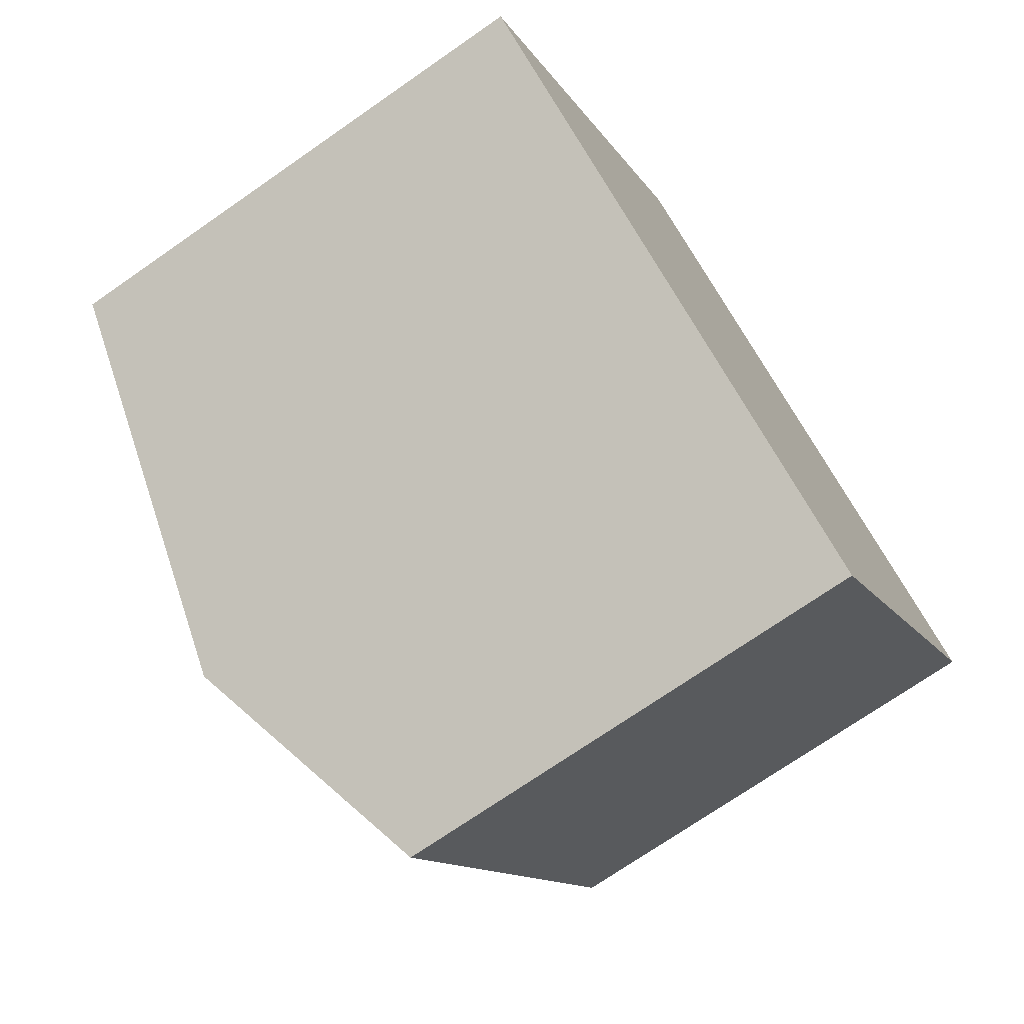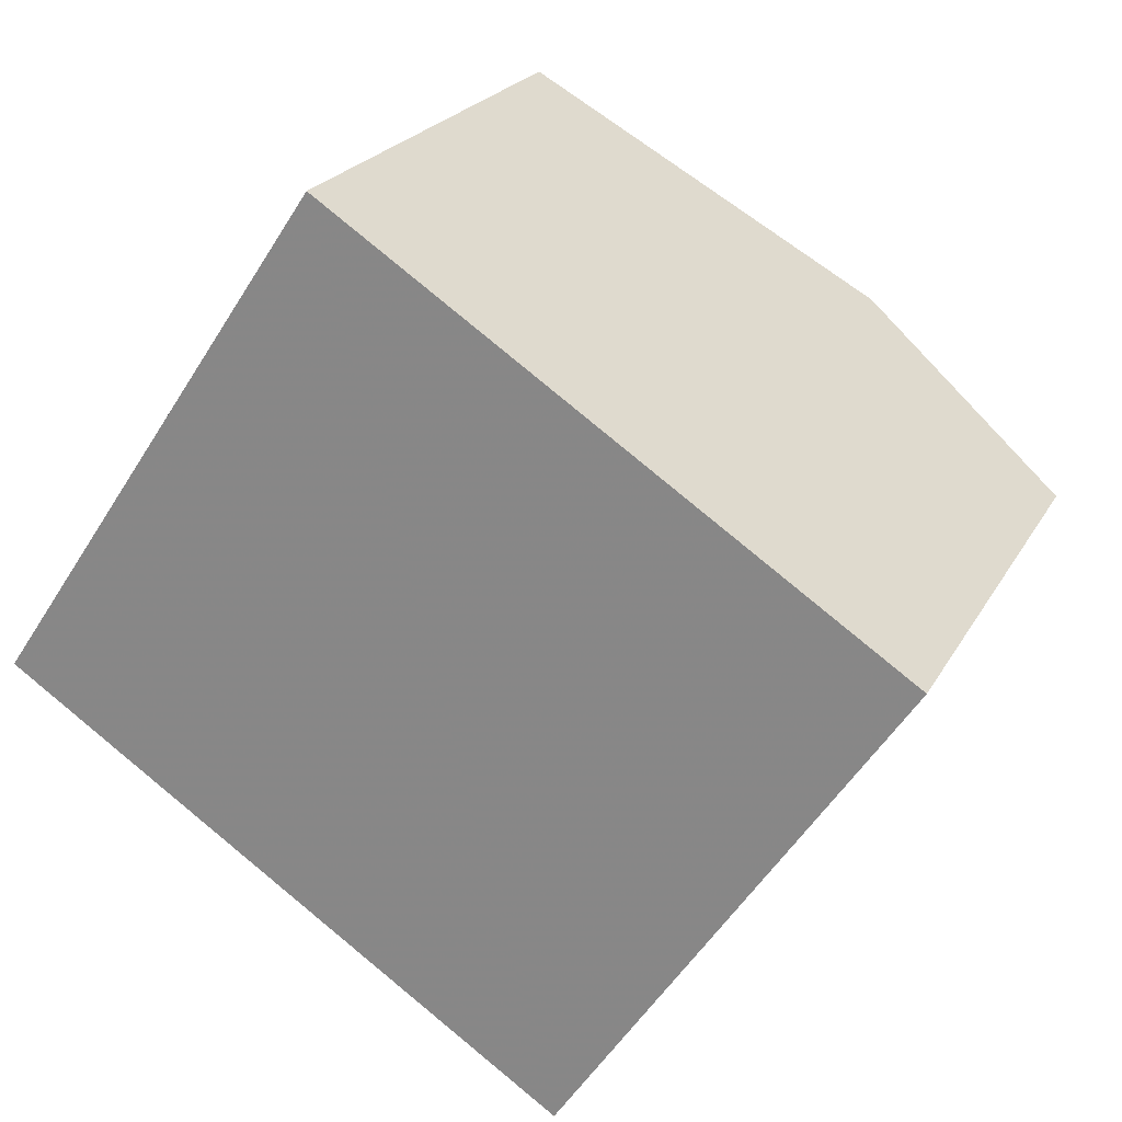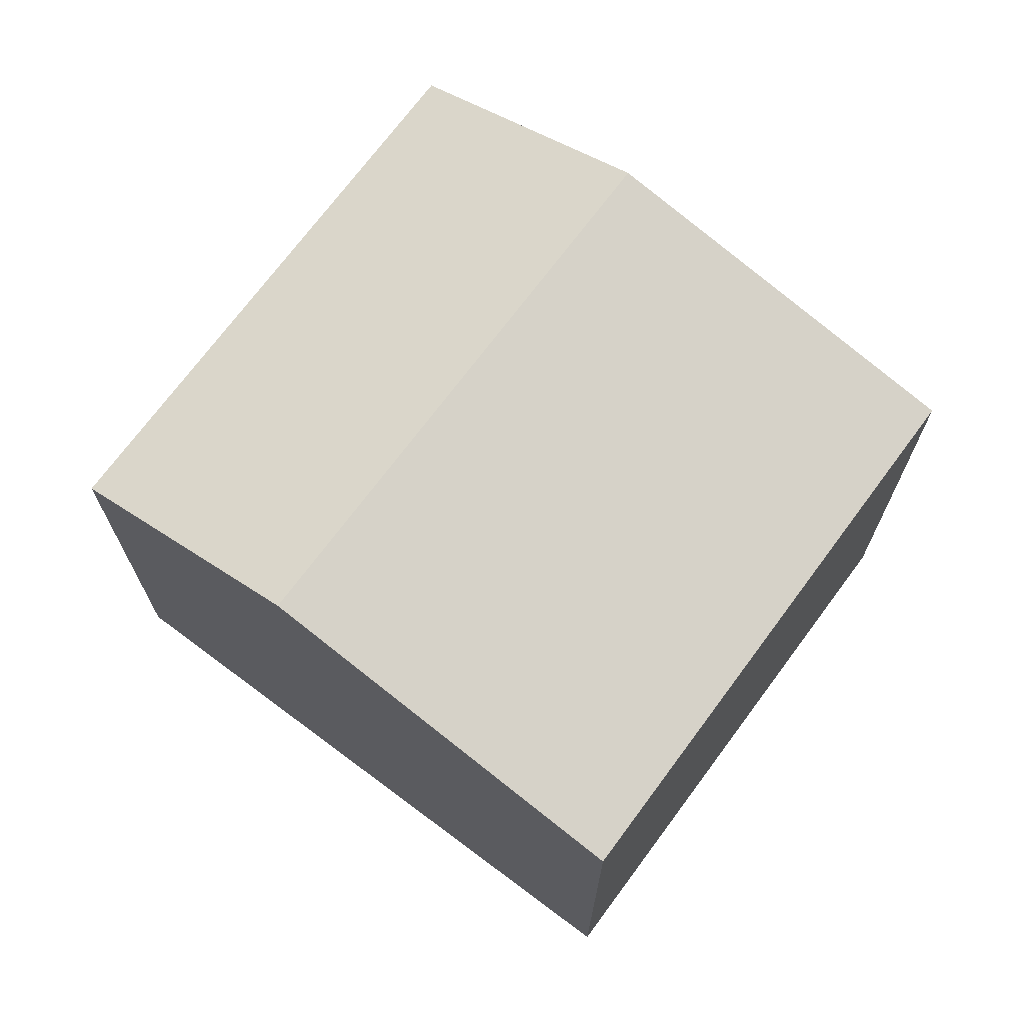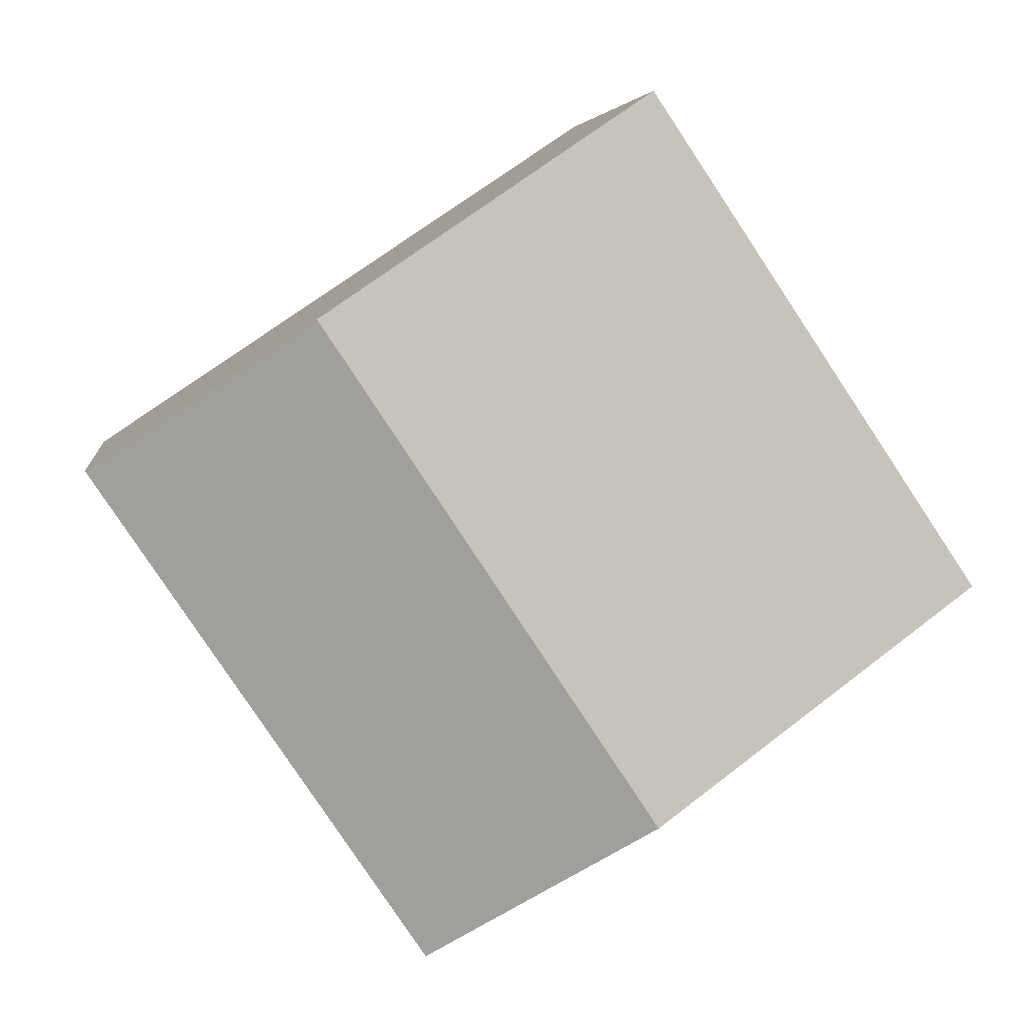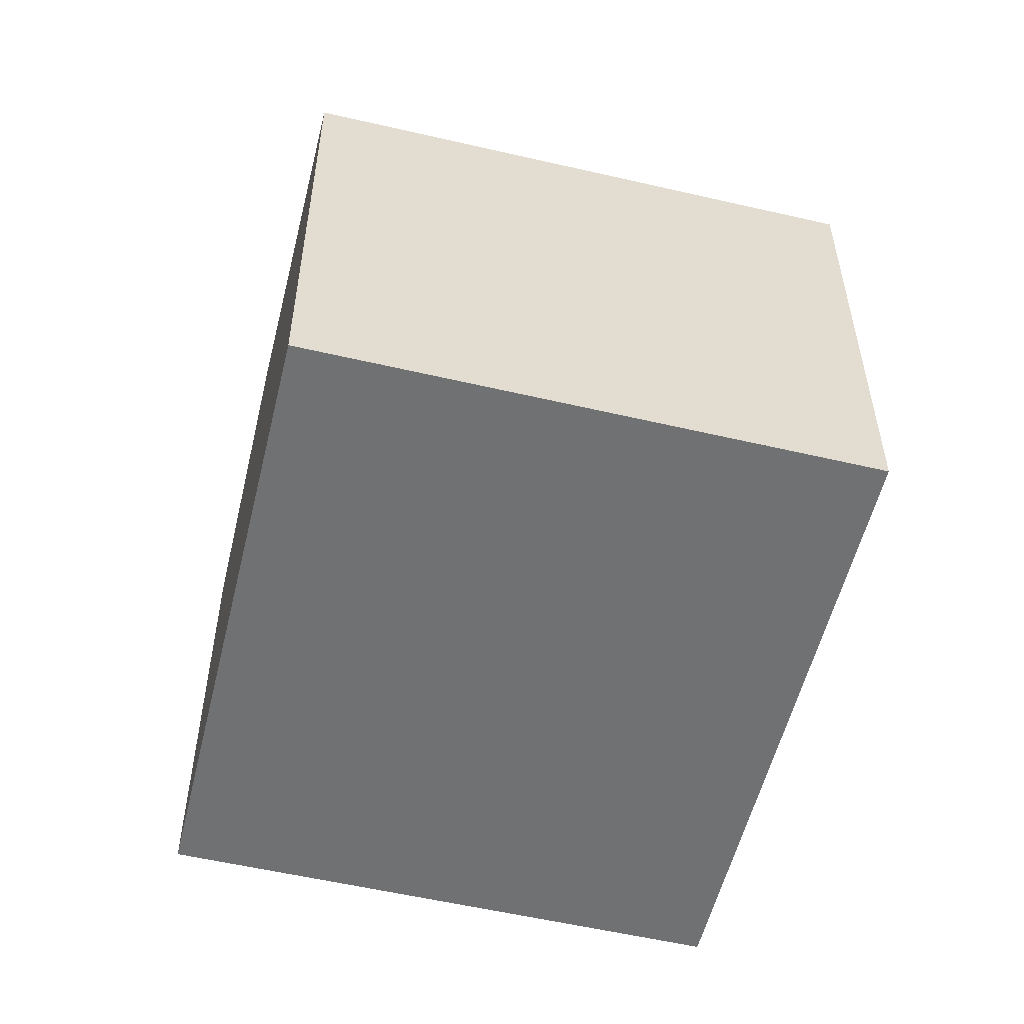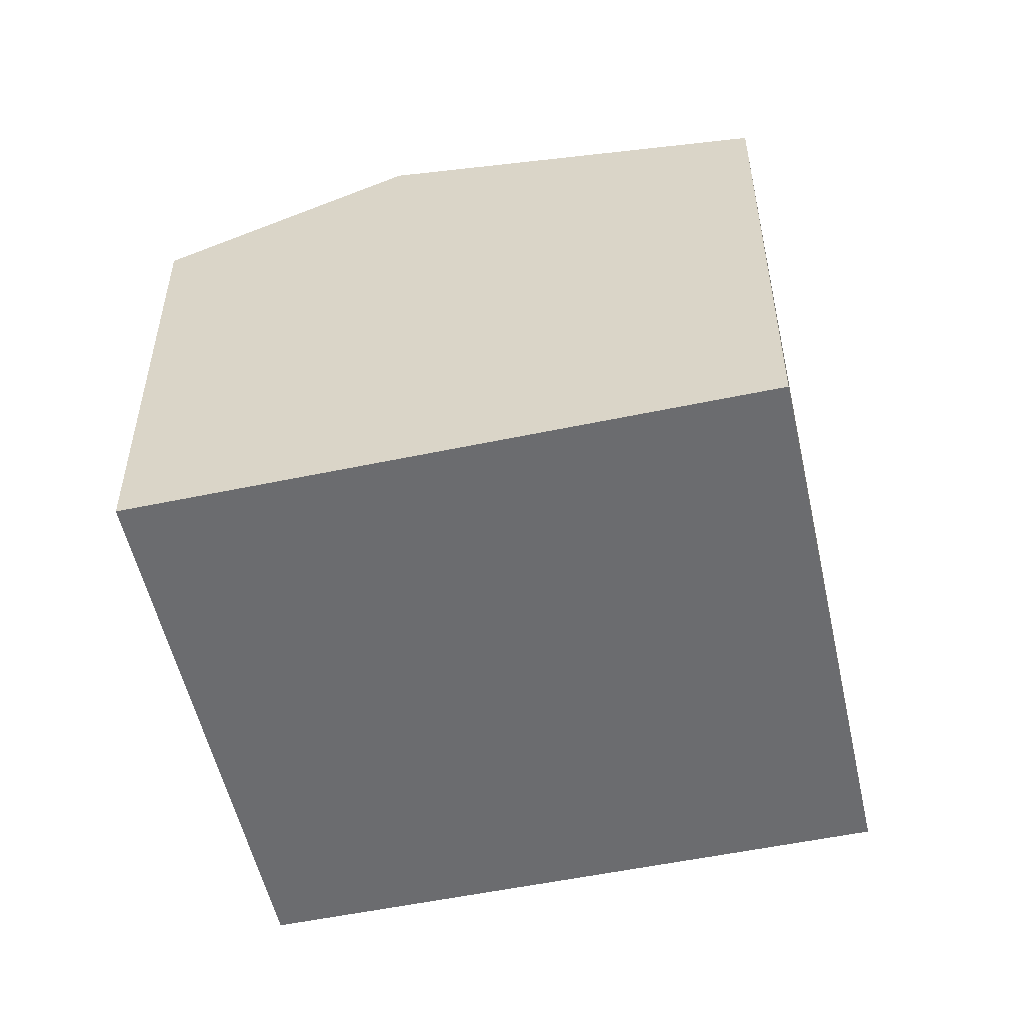
<metadata>
{"format":"obj","ext":"obj","renderer":"f3d","projection":"perspective","resolution":1024,"background":"white","views":[{"elev":-72.5,"azim":124.8,"up":"+Y"},{"elev":22.3,"azim":-158.0,"up":"+Y"},{"elev":71.3,"azim":70.4,"up":"+Z"},{"elev":5.0,"azim":-7.2,"up":"+Y"},{"elev":-55.2,"azim":110.0,"up":"+Z"},{"elev":-53.7,"azim":46.3,"up":"+Z"}]}
</metadata>
<code>
v 279.4 -306.2 5.25
v 275.9 -301.2 5.293
v 273.6 -310.1 5.034
v 270.2 -305 5.06
v 272.5 -303.4 6.081
v 275.9 -308.6 6.044
v 272.8 -304 6.077
v 276.3 -301.7 5.288
v 272.5 -303.5 6.081
v 276 -301.2 5.292
v 275.8 -301.2 5.32
v 275.9 -301.3 5.32
v 276.2 -301.8 5.316
v 275.9 -301.2 5.297
v 276 -301.2 5.296
v 276.3 -301.7 5.292
v 275.9 -301.2 5.31
v 275.9 -301.3 5.309
v 276.2 -301.7 5.305
v 275.9 -308.6 6.044
v 272.5 -303.4 6.081
v 272.8 -304 6.077
v 270.6 -305.5 5.058
v 272.5 -303.5 6.081
v 270.3 -305 5.06
v 279.2 -306.3 5.278
v 279.4 -306.3 5.254
v 279.3 -306.3 5.267
v 270.2 -305 5.062
v 270.3 -305 5.061
v 270.6 -305.5 5.059
v 273.6 -310.1 5.035
v 279.2 -306.3 5.278
v 279.3 -306.3 5.267
v 279.3 -306.2 5.254
v 279.4 -306.2 5.25
v 275.9 -308.5 6.044
v 273.6 -310 5.035
v 275.9 -308.5 6.044
v 273.6 -310 5.034
v 270.3 -304.9 5.084
v 270.3 -305 5.084
v 273.7 -310 5.057
v 273.7 -310 5.057
v 270.6 -305.5 5.081
v 272.5 -303.5 6.081
v 270.2 -305 5.06
v 270.2 -305 5.061
v 270.3 -305 5.084
v 272.5 -303.5 6.081
v 275.9 -301.3 5.32
v 275.9 -301.2 5.309
v 276 -301.2 5.296
v 276 -301.2 5.292
v 275 -302.5 5.577
v 278.1 -307.1 5.539
v 274.7 -302 5.582
v 274.7 -302 5.581
v 278.1 -307.1 5.539
v 274.7 -302.1 5.581
v 279.3 -306.3 5.259
v 279.3 -306.3 5.259
v 276.3 -301.7 5.297
v 275.9 -301.2 5.301
v 275.9 -301.2 5.301
v 275.9 -301.2 5.301
v 270.3 -305 5.071
v 270.3 -305 5.071
v 273.6 -310 5.045
v 273.7 -310 5.045
v 270.6 -305.5 5.068
v 270.2 -305 5.071
v 270.3 -305 5.078
v 270.3 -305 5.078
v 273.7 -310 5.052
v 273.7 -310 5.052
v 270.6 -305.5 5.075
v 270.3 -304.9 5.078
v 275.9 -301.2 5.301
v 275.9 -301.2 5.296
v 270.3 -305 5.071
v 270.3 -305 5.078
v 270.3 -305 5.084
v 272.5 -303.5 6.081
v 270.2 -305 5.06
v 270.2 -305 5.062
v 272.5 -303.5 6.081
v 274.7 -302 5.581
v 275.8 -301.3 5.32
v 275.9 -301.2 5.31
v 276 -301.2 5.293
v 270.3 -305 5.08
v 270.3 -305 5.08
v 273.7 -310 5.054
v 273.7 -310 5.054
v 270.6 -305.5 5.078
v 270.3 -305 5.08
v 270.3 -304.9 5.081
v 271.6 -306.9 5.071
v 271.6 -306.9 5.074
v 277.2 -303.1 5.285
v 277.2 -303.1 5.28
v 271.5 -306.9 5.061
v 271.5 -306.9 5.068
v 277.1 -303.2 5.304
v 277.2 -303.1 5.294
v 277.2 -303.1 5.277
v 271.5 -306.9 5.052
v 273.8 -305.4 6.067
v 273.8 -305.4 6.067
v 276 -303.9 5.565
v 271.5 -306.9 5.05
v 272.6 -308.4 5.063
v 272.6 -308.4 5.066
v 278.2 -304.6 5.272
v 278.2 -304.6 5.268
v 272.6 -308.4 5.053
v 272.6 -308.4 5.06
v 278.1 -304.7 5.291
v 278.2 -304.7 5.281
v 278.3 -304.6 5.264
v 272.5 -308.4 5.044
v 274.8 -306.9 6.056
v 274.8 -306.9 6.056
v 277 -305.4 5.553
v 272.5 -308.4 5.042
v 279.4 -306.3 5.254
v 279.4 -306.2 5.25
v 279.4 -306.2 0
v 279.4 -306.3 0
v 276 -301.2 5.293
v 275.9 -301.2 5.293
v 275.9 -301.2 0
v 276 -301.2 0
v 273.6 -310 5.034
v 273.6 -310.1 5.034
v 273.6 -310.1 0
v 273.6 -310 0
v 270.2 -305 5.062
v 270.2 -305 5.06
v 270.2 -305 0
v 270.2 -305 0
v 274.7 -302 5.582
v 272.5 -303.4 6.081
v 272.5 -303.4 -8.882e-16
v 274.7 -302 0
v 277.2 -303.1 5.277
v 276.3 -301.7 5.288
v 276.3 -301.7 0
v 277.2 -303.1 0
v 276.3 -301.7 5.288
v 276 -301.2 5.292
v 276 -301.2 0
v 276.3 -301.7 0
v 275.9 -301.2 5.31
v 275.8 -301.2 5.32
v 275.8 -301.2 0
v 275.9 -301.2 0
v 275.9 -301.2 5.293
v 275.9 -301.2 5.297
v 275.9 -301.2 0
v 275.9 -301.2 0
v 275.9 -301.2 5.301
v 275.9 -301.2 5.31
v 275.9 -301.2 0
v 275.9 -301.2 -8.882e-16
v 273.7 -310 5.057
v 275.9 -308.6 6.044
v 275.9 -308.6 0
v 273.7 -310 0
v 270.3 -305 5.06
v 270.6 -305.5 5.058
v 270.6 -305.5 0
v 270.3 -305 0
v 270.2 -305 5.06
v 270.3 -305 5.06
v 270.3 -305 0
v 270.2 -305 0
v 278.1 -307.1 5.539
v 279.2 -306.3 5.278
v 279.2 -306.3 0
v 278.1 -307.1 8.882e-16
v 279.3 -306.3 5.259
v 279.4 -306.3 5.254
v 279.4 -306.3 0
v 279.3 -306.3 -8.882e-16
v 279.2 -306.3 5.278
v 279.3 -306.3 5.267
v 279.3 -306.3 0
v 279.2 -306.3 0
v 270.2 -305 5.071
v 270.2 -305 5.062
v 270.2 -305 0
v 270.2 -305 0
v 273.6 -310.1 5.034
v 273.6 -310.1 5.035
v 273.6 -310.1 0
v 273.6 -310.1 0
v 279.4 -306.2 5.25
v 279.4 -306.2 5.25
v 279.4 -306.2 0
v 279.4 -306.2 0
v 272.5 -308.4 5.042
v 273.6 -310 5.034
v 273.6 -310 0
v 272.5 -308.4 0
v 272.5 -303.4 6.081
v 270.3 -304.9 5.084
v 270.3 -304.9 0
v 272.5 -303.4 -8.882e-16
v 273.7 -310 5.054
v 273.7 -310 5.057
v 273.7 -310 0
v 273.7 -310 0
v 270.2 -305 5.06
v 270.2 -305 5.06
v 270.2 -305 0
v 270.2 -305 0
v 276 -301.2 5.292
v 276 -301.2 5.292
v 276 -301.2 0
v 276 -301.2 0
v 275.8 -301.2 5.32
v 274.7 -302 5.582
v 274.7 -302 0
v 275.8 -301.2 0
v 275.9 -308.6 6.044
v 278.1 -307.1 5.539
v 278.1 -307.1 8.882e-16
v 275.9 -308.6 0
v 279.3 -306.3 5.267
v 279.3 -306.3 5.259
v 279.3 -306.3 -8.882e-16
v 279.3 -306.3 0
v 275.9 -301.2 5.297
v 275.9 -301.2 5.301
v 275.9 -301.2 -8.882e-16
v 275.9 -301.2 0
v 273.6 -310.1 5.035
v 273.7 -310 5.045
v 273.7 -310 0
v 273.6 -310.1 0
v 270.3 -304.9 5.078
v 270.2 -305 5.071
v 270.2 -305 0
v 270.3 -304.9 0
v 273.7 -310 5.045
v 273.7 -310 5.052
v 273.7 -310 0
v 273.7 -310 0
v 270.3 -304.9 5.081
v 270.3 -304.9 5.078
v 270.3 -304.9 0
v 270.3 -304.9 0
v 270.2 -305 5.06
v 270.2 -305 5.06
v 270.2 -305 0
v 270.2 -305 0
v 276 -301.2 5.292
v 276 -301.2 5.293
v 276 -301.2 0
v 276 -301.2 0
v 273.7 -310 5.052
v 273.7 -310 5.054
v 273.7 -310 0
v 273.7 -310 0
v 270.3 -304.9 5.084
v 270.3 -304.9 5.081
v 270.3 -304.9 0
v 270.3 -304.9 0
v 278.3 -304.6 5.264
v 277.2 -303.1 5.277
v 277.2 -303.1 0
v 278.3 -304.6 0
v 270.6 -305.5 5.058
v 271.5 -306.9 5.05
v 271.5 -306.9 8.882e-16
v 270.6 -305.5 0
v 279.4 -306.2 5.25
v 278.3 -304.6 5.264
v 278.3 -304.6 0
v 279.4 -306.2 0
v 271.5 -306.9 5.05
v 272.5 -308.4 5.042
v 272.5 -308.4 0
v 271.5 -306.9 8.882e-16
v 279.4 -306.2 0
v 273.6 -310.1 0
v 270.2 -305 0
v 275.9 -301.2 0
f 59 6 37 56
f 55 7 9 60
f 60 9 50 58
f 52 18 12 51
f 19 13 12 18
f 54 10 15 53
f 15 10 8 16
f 66 18 52 65
f 63 19 18 66
f 38 32 3 40
f 31 23 25 30
f 48 30 25 47
f 34 28 26 33
f 36 1 27 35
f 62 28 34 61
f 68 30 48 67
f 70 32 38 69
f 71 31 30 68
f 120 34 33 119
f 121 36 35 116
f 115 61 34 120
f 117 69 38 122
f 125 56 37 124
f 122 38 40 126
f 46 24 42 49
f 43 39 20 44
f 42 24 22 45
f 123 39 43 114
f 86 48 47 85
f 81 67 48 86
f 84 46 49 83
f 88 58 50 87
f 90 52 51 89
f 91 54 53 80
f 79 65 52 90
f 119 33 56 125
f 89 51 58 88
f 56 33 26 59
f 60 12 13 55
f 58 51 12 60
f 61 35 27 62
f 116 35 61 115
f 80 53 65 79
f 65 53 15 66
f 66 15 16 63
f 74 68 67 73
f 76 70 69 75
f 77 71 68 74
f 118 75 69 117
f 82 73 67 81
f 93 74 73 92
f 95 76 75 94
f 96 77 74 93
f 113 94 75 118
f 92 73 82 97
f 79 64 14 80
f 81 72 78 82
f 97 82 78 98
f 85 4 29 86
f 86 29 72 81
f 83 41 21 84
f 87 5 57 88
f 89 11 17 90
f 80 14 2 91
f 90 17 64 79
f 88 57 11 89
f 92 49 42 93
f 94 43 44 95
f 93 42 45 96
f 114 43 94 113
f 97 83 49 92
f 98 41 83 97
f 99 96 45 100
f 101 63 16 102
f 103 71 77 104
f 104 77 96 99
f 105 13 19 106
f 102 16 8 107
f 106 19 63 101
f 108 31 71 103
f 110 7 55 111
f 112 23 31 108
f 100 45 22 109
f 111 55 13 105
f 113 99 100 114
f 115 101 102 116
f 117 103 104 118
f 118 104 99 113
f 119 105 106 120
f 116 102 107 121
f 120 106 101 115
f 122 108 103 117
f 124 110 111 125
f 126 112 108 122
f 114 100 109 123
f 125 111 105 119
f 128 129 130 127
f 132 133 134 131
f 136 137 138 135
f 140 141 142 139
f 144 145 146 143
f 148 149 150 147
f 152 153 154 151
f 156 157 158 155
f 160 161 162 159
f 164 165 166 163
f 168 169 170 167
f 172 173 174 171
f 176 177 178 175
f 180 181 182 179
f 184 185 186 183
f 188 189 190 187
f 192 193 194 191
f 196 197 198 195
f 200 201 202 199
f 204 205 206 203
f 208 209 210 207
f 212 213 214 211
f 216 217 218 215
f 220 221 222 219
f 224 225 226 223
f 228 229 230 227
f 232 233 234 231
f 236 237 238 235
f 240 241 242 239
f 244 245 246 243
f 248 249 250 247
f 252 253 254 251
f 256 257 258 255
f 260 261 262 259
f 264 265 266 263
f 268 269 270 267
f 272 273 274 271
f 276 277 278 275
f 280 281 282 279
f 284 285 286 283
f 288 289 290 287

</code>
